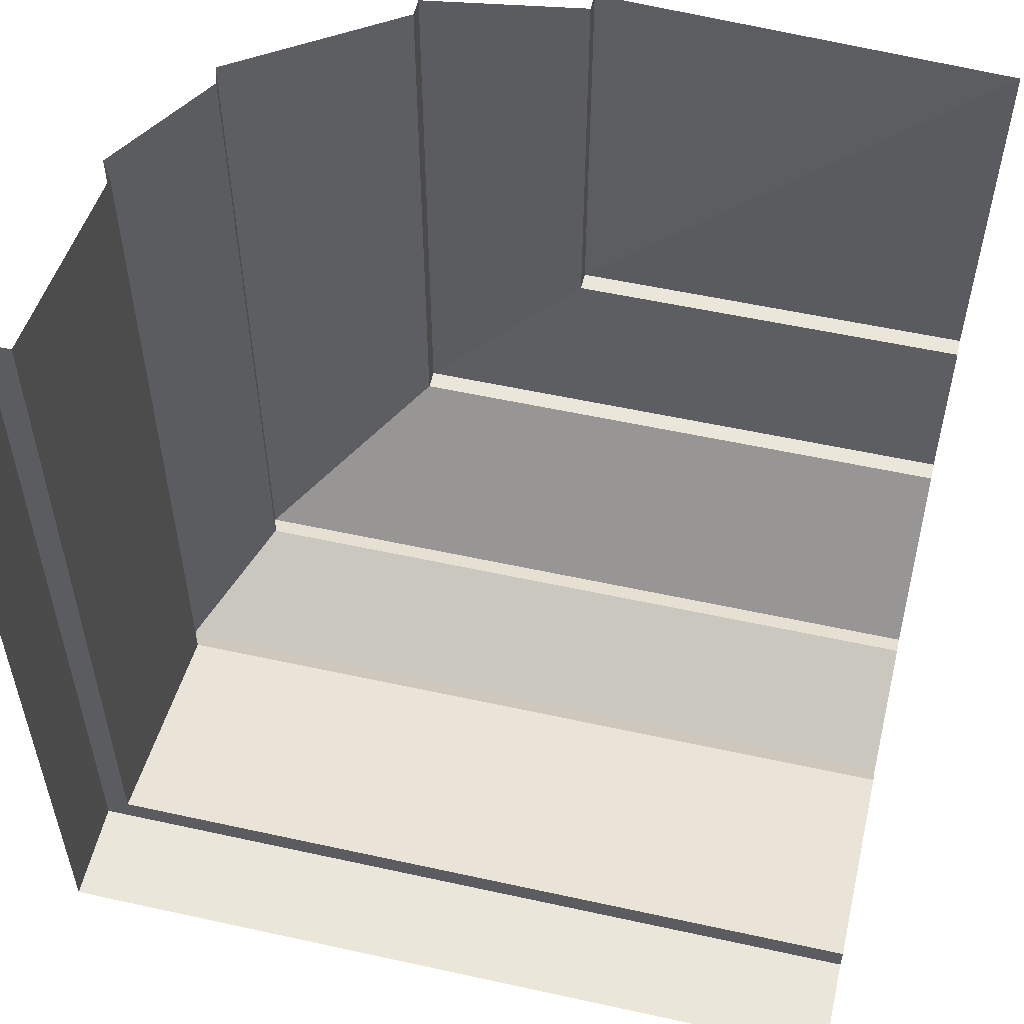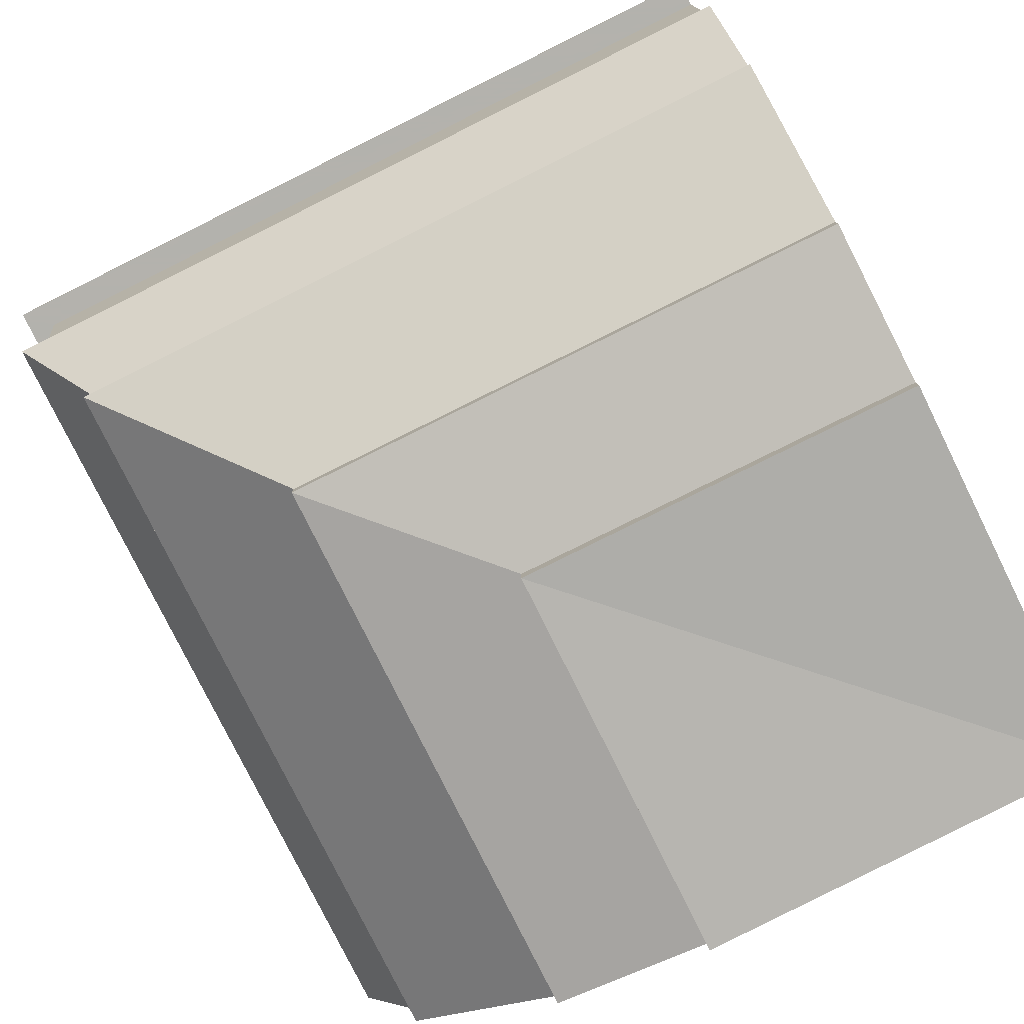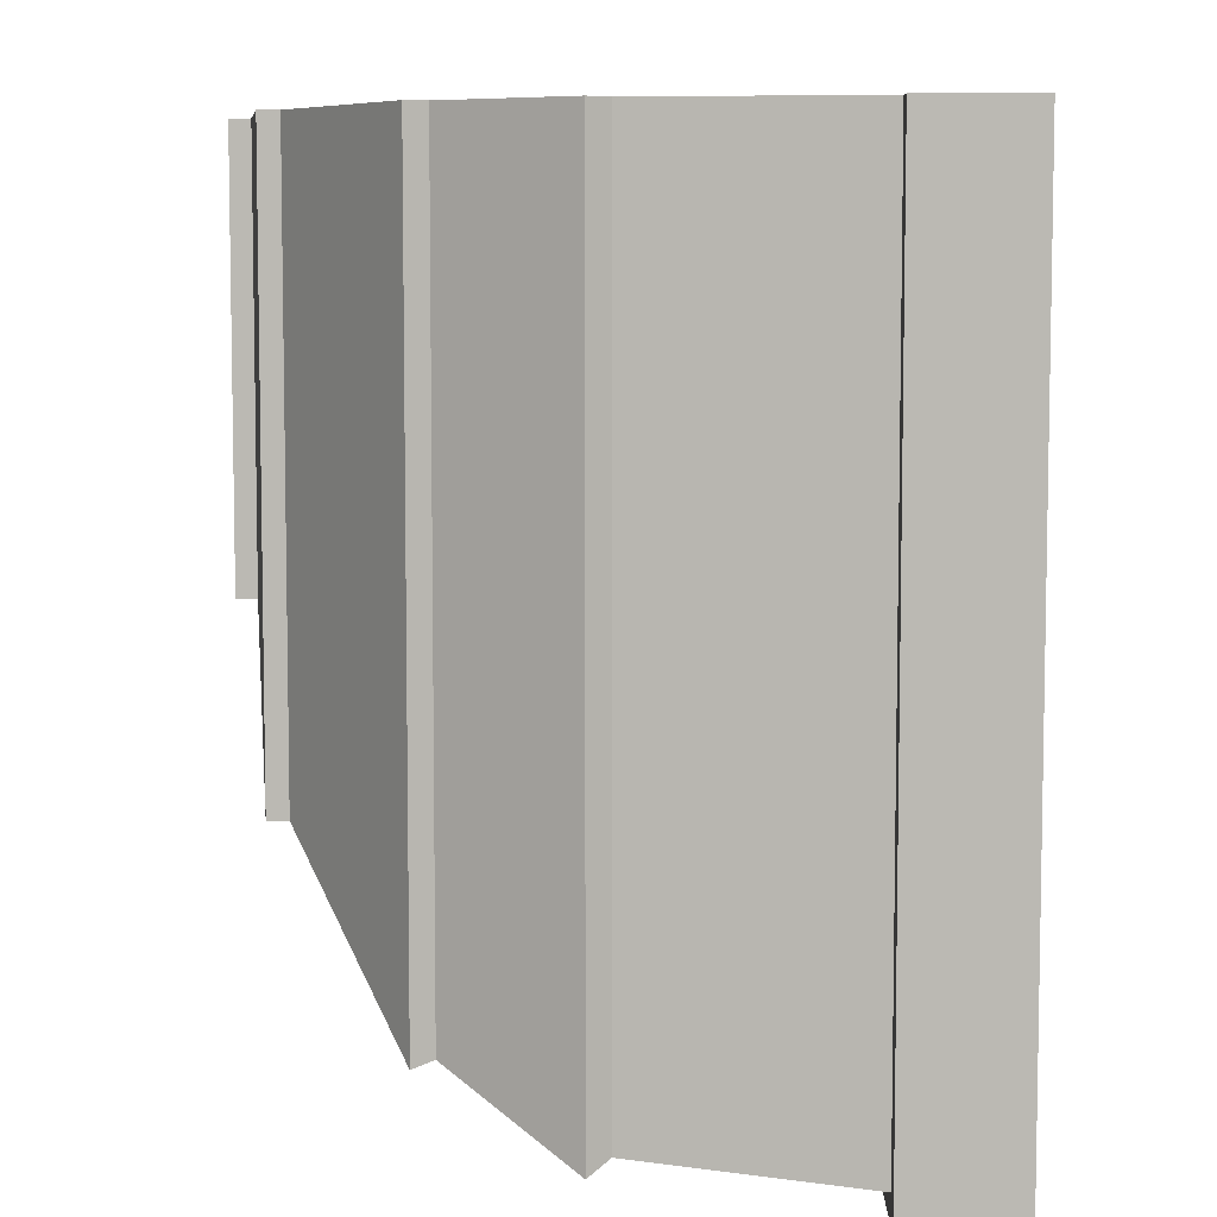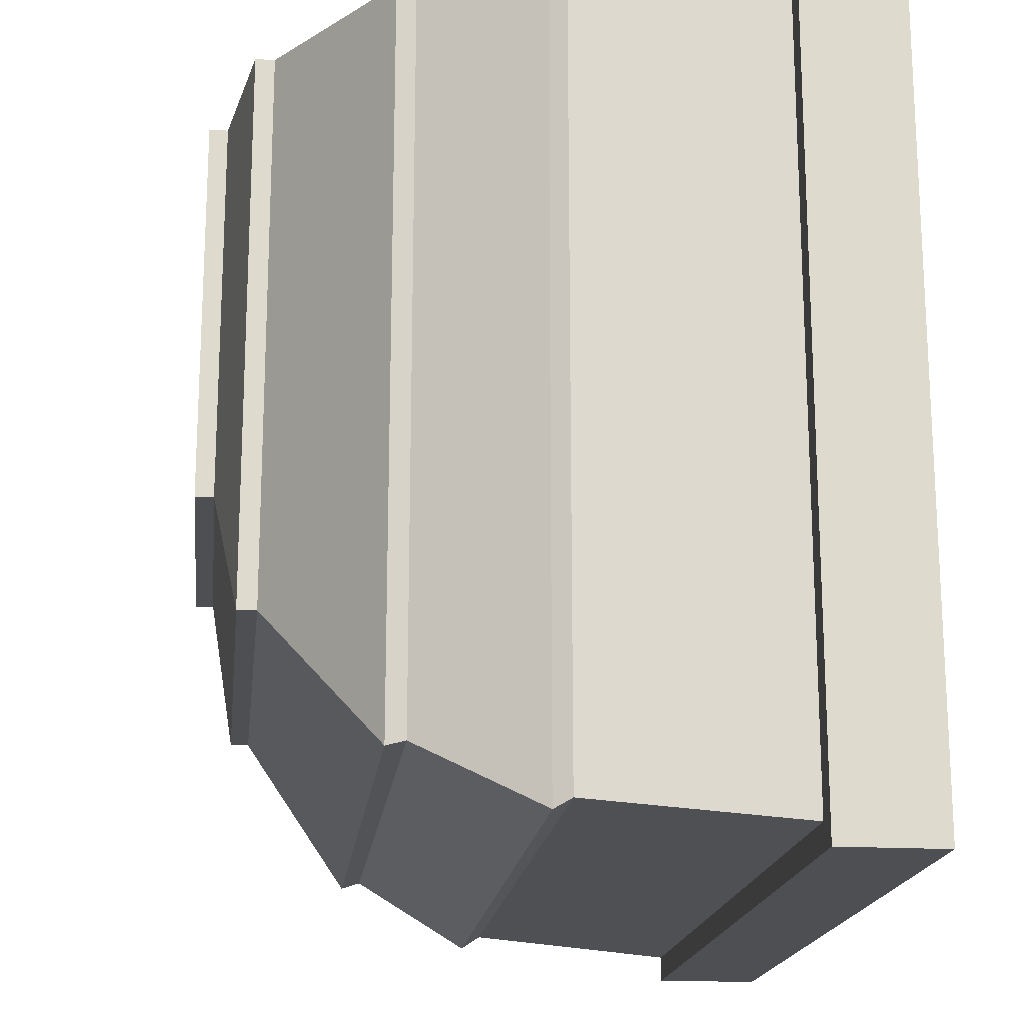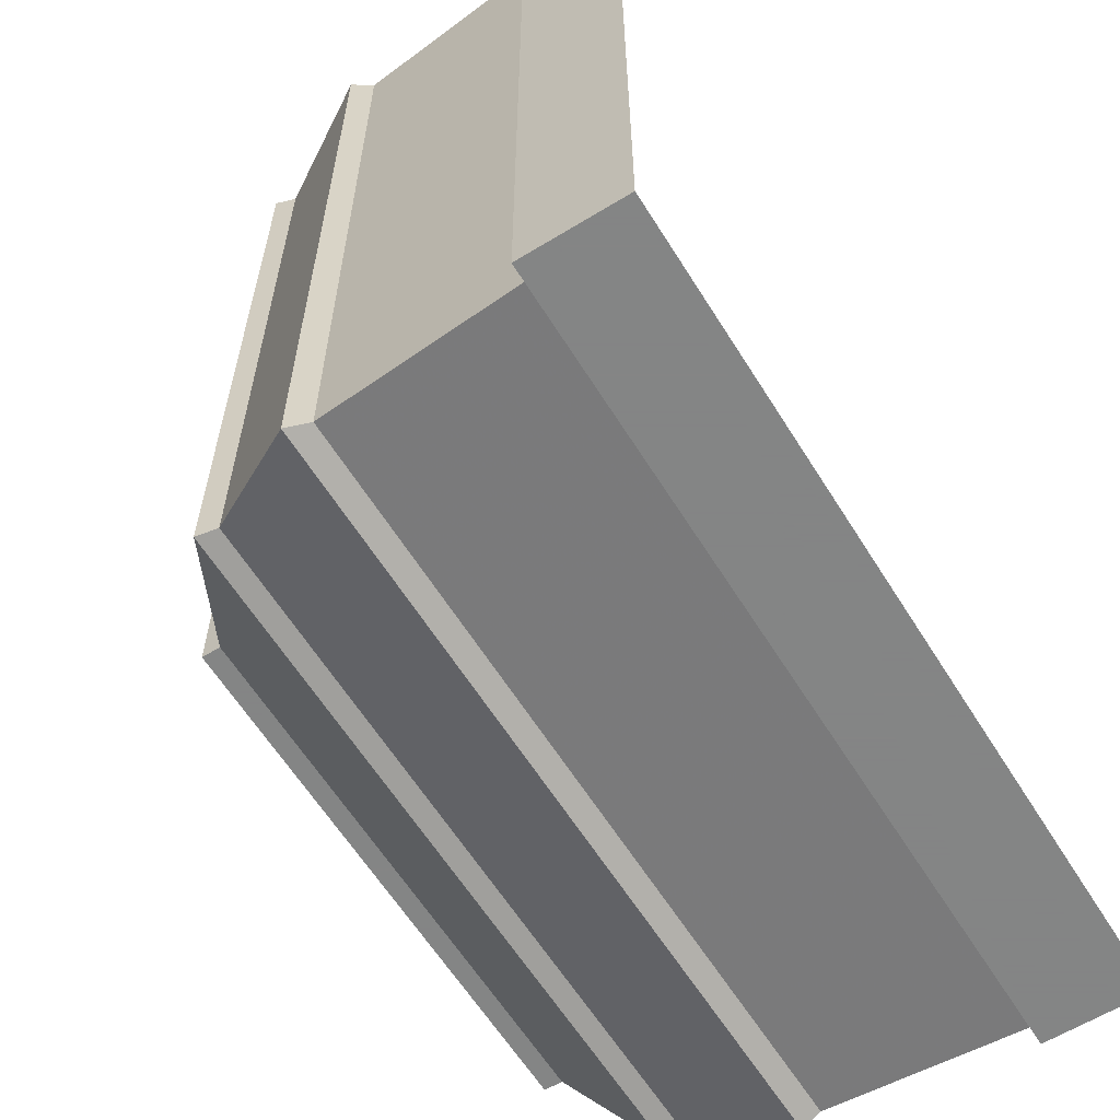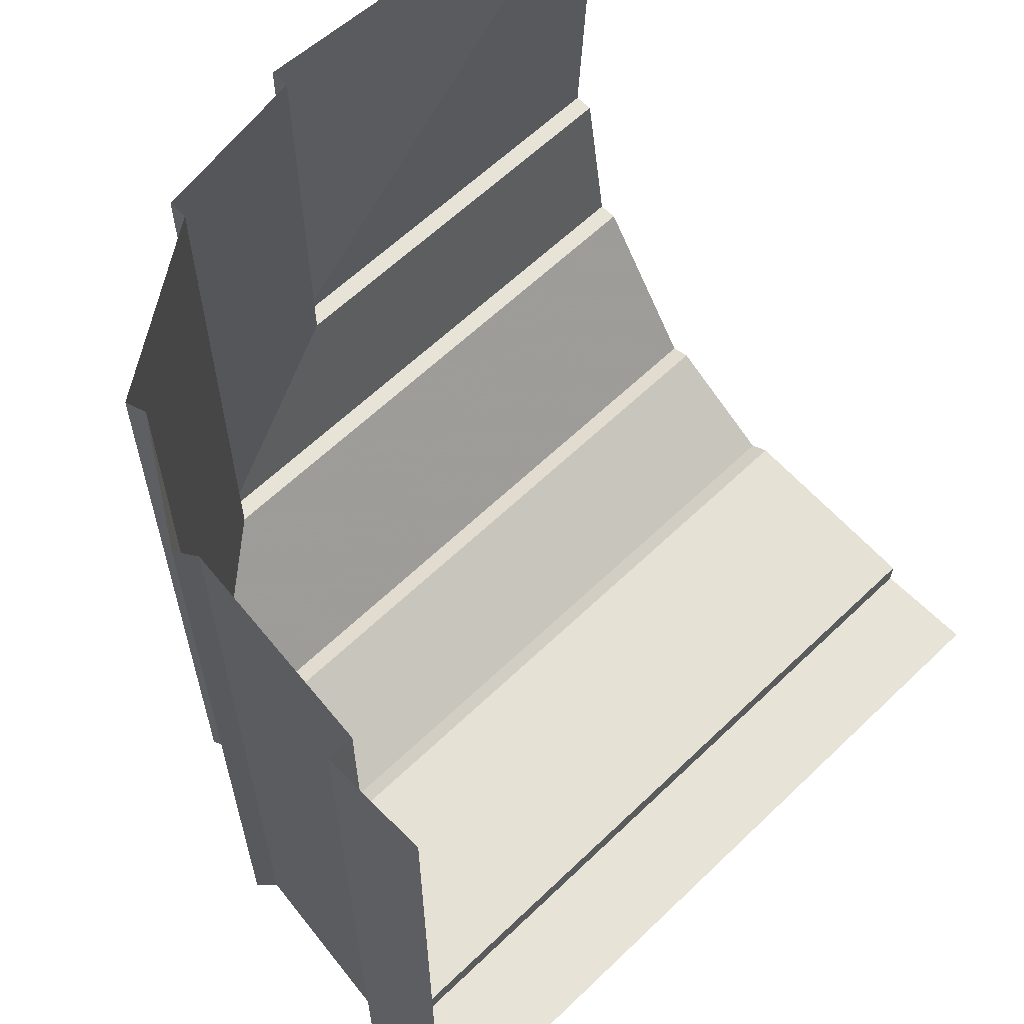
<metadata>
{"format":"obj","ext":"obj","renderer":"f3d","projection":"perspective","resolution":1024,"background":"white","views":[{"elev":54.7,"azim":-166.9,"up":"+Z"},{"elev":-79.4,"azim":-153.6,"up":"+Y"},{"elev":6.9,"azim":91.1,"up":"+Z"},{"elev":-18.0,"azim":83.5,"up":"+Z"},{"elev":-61.6,"azim":121.9,"up":"+Z"},{"elev":61.7,"azim":135.7,"up":"+Z"}]}
</metadata>
<code>
v 0.4453 -0.375 -0.4453
v 0.4688 -0.125 -0.4688
v 0.4688 -0.125 0.5
v 0.4453 -0.375 0.5
v 0.4609 -0.3984 0.5
v 0.4609 -0.3984 -0.4609
v -0.5 -0.375 -0.4453
v -0.5 -0.125 -0.4688
v 0.5 -0.125 -0.5
v 0.5 -0.125 0.5
v 0.5 0 -0.5
v 0.5 0 0.5
v 0.375 -0.5391 -0.375
v 0.375 -0.5391 0.5
v 0.3828 -0.5625 0.5
v 0.3828 -0.5625 -0.3828
v -0.5 -0.5391 -0.375
v -0.5 -0.3984 -0.4609
v 0.1875 -0.6953 -0.1875
v 0.1875 -0.6953 0.5
v 0.1875 -0.7188 0.5
v 0.1875 -0.7188 -0.1875
v -0.5 -0.6953 -0.1875
v -0.5 -0.5625 -0.3828
v -0.007812 -0.75 0.007812
v -0.007812 -0.75 0.5
v -0.007812 -0.7734 0.5
v -0.007812 -0.7734 0.007812
v -0.5 -0.75 0.007812
v -0.5 -0.7188 -0.1875
v -0.5 -0.75 0.5
v -0.5 -0.7734 0.007812
v -0.5 -0.125 -0.5
v -0.5 0 -0.5
f 1 2 3
f 1 3 4
f 1 7 2
f 2 7 8
f 1 4 5
f 1 5 6
f 1 6 7
f 13 14 15
f 13 15 16
f 13 16 17
f 6 18 7
f 19 20 21
f 19 21 22
f 19 22 23
f 16 24 17
f 25 26 27
f 25 27 28
f 25 28 29
f 22 30 23
f 28 32 29
f 2 8 9
f 2 9 10
f 2 10 3
f 9 8 33
f 9 11 12
f 9 12 10
f 9 33 11
f 11 33 34
f 13 6 5
f 13 5 14
f 13 17 6
f 6 17 18
f 19 16 15
f 19 15 20
f 19 23 16
f 16 23 24
f 25 22 21
f 25 21 26
f 25 29 22
f 22 29 30
f 31 28 27
f 28 31 32

</code>
